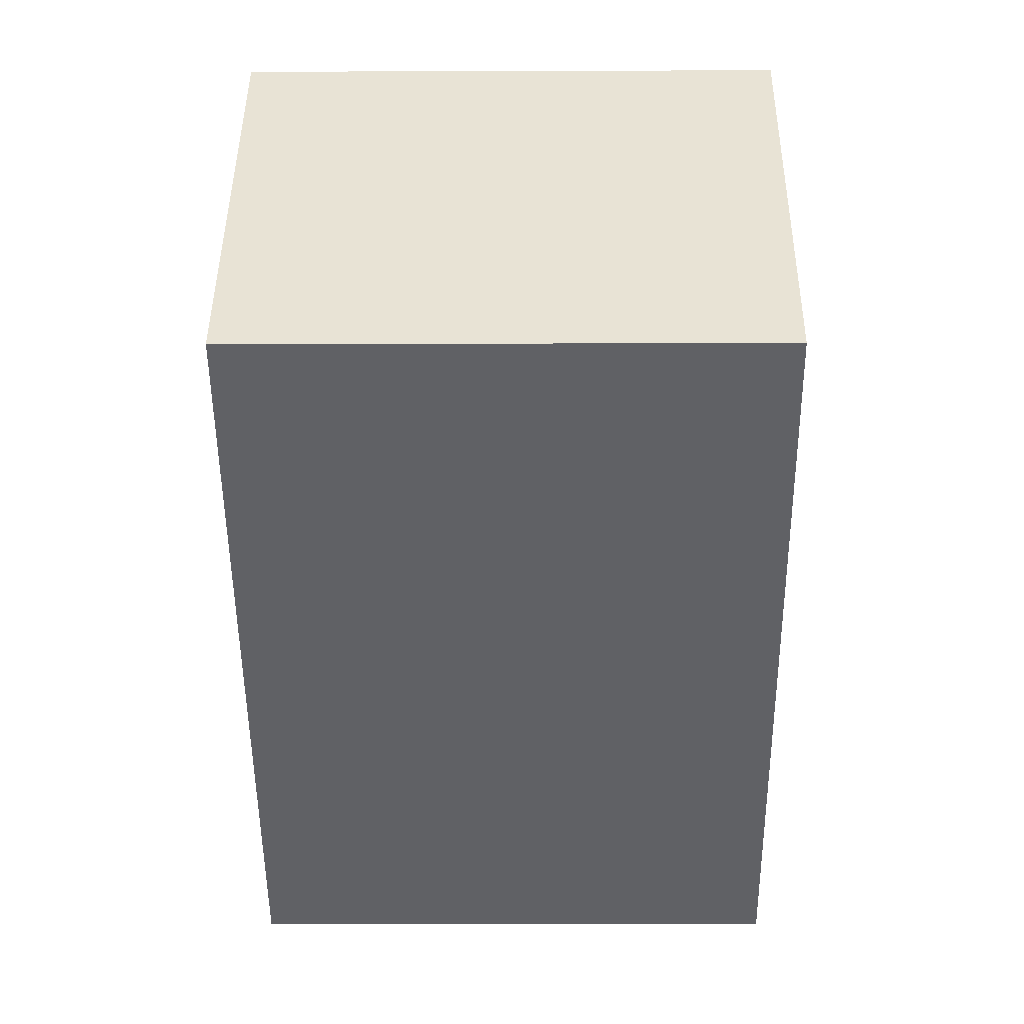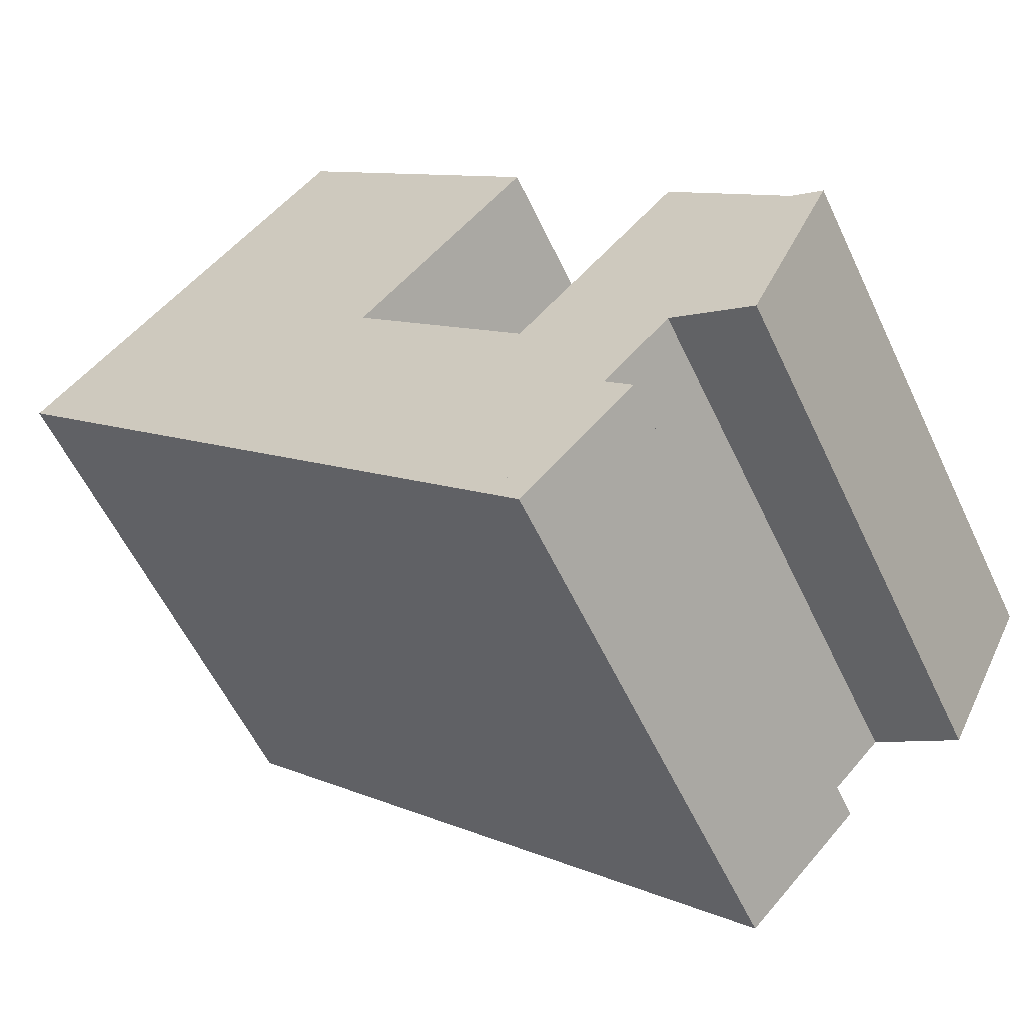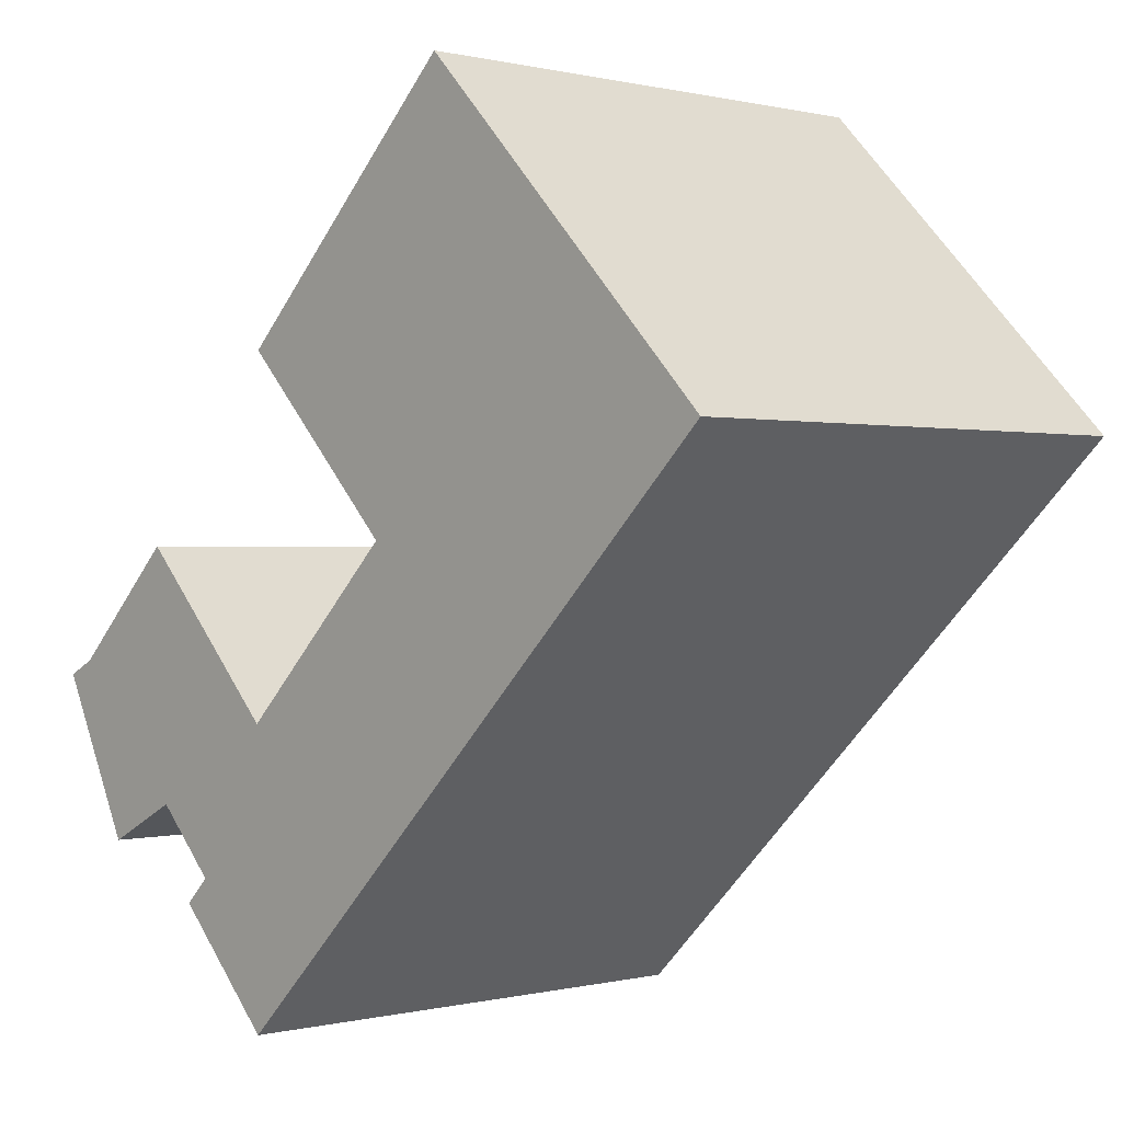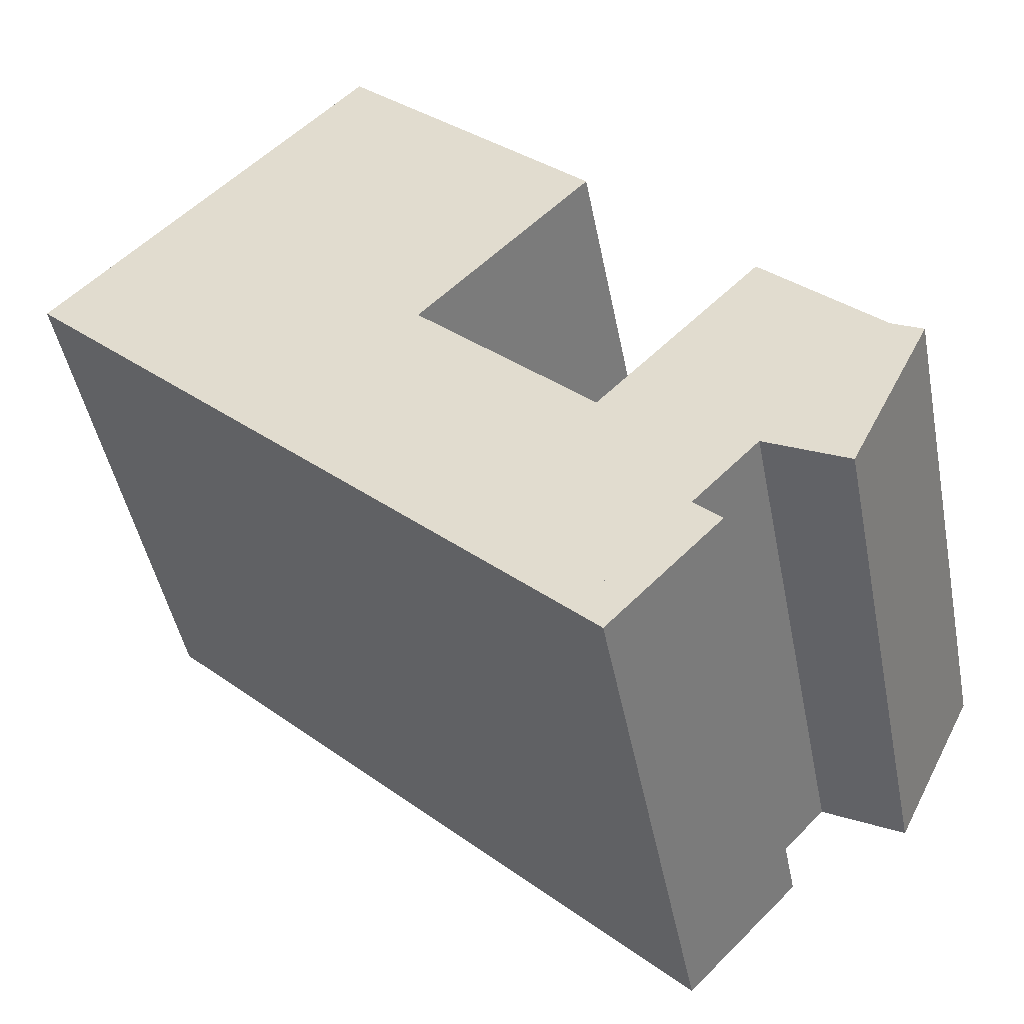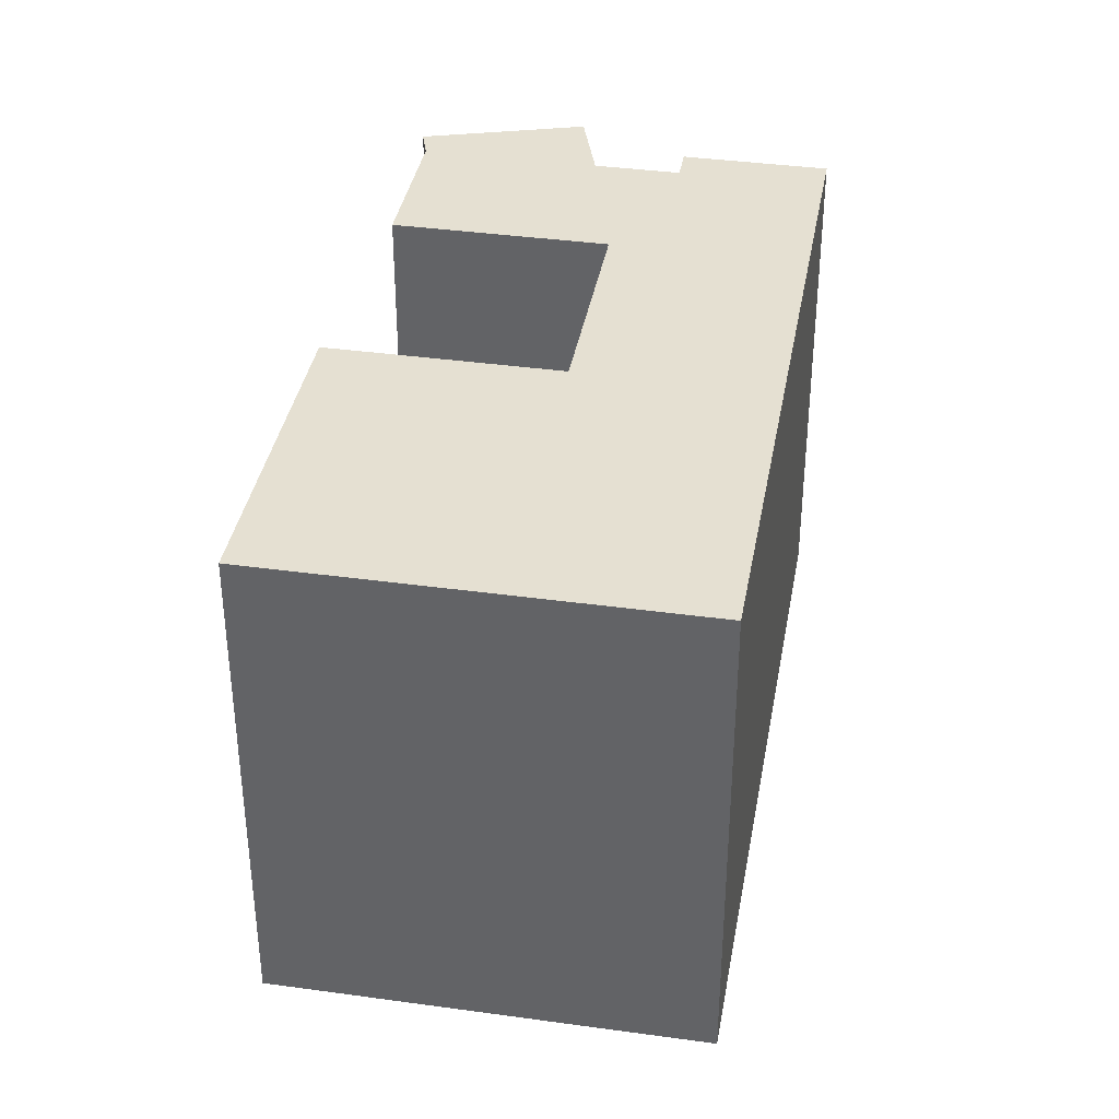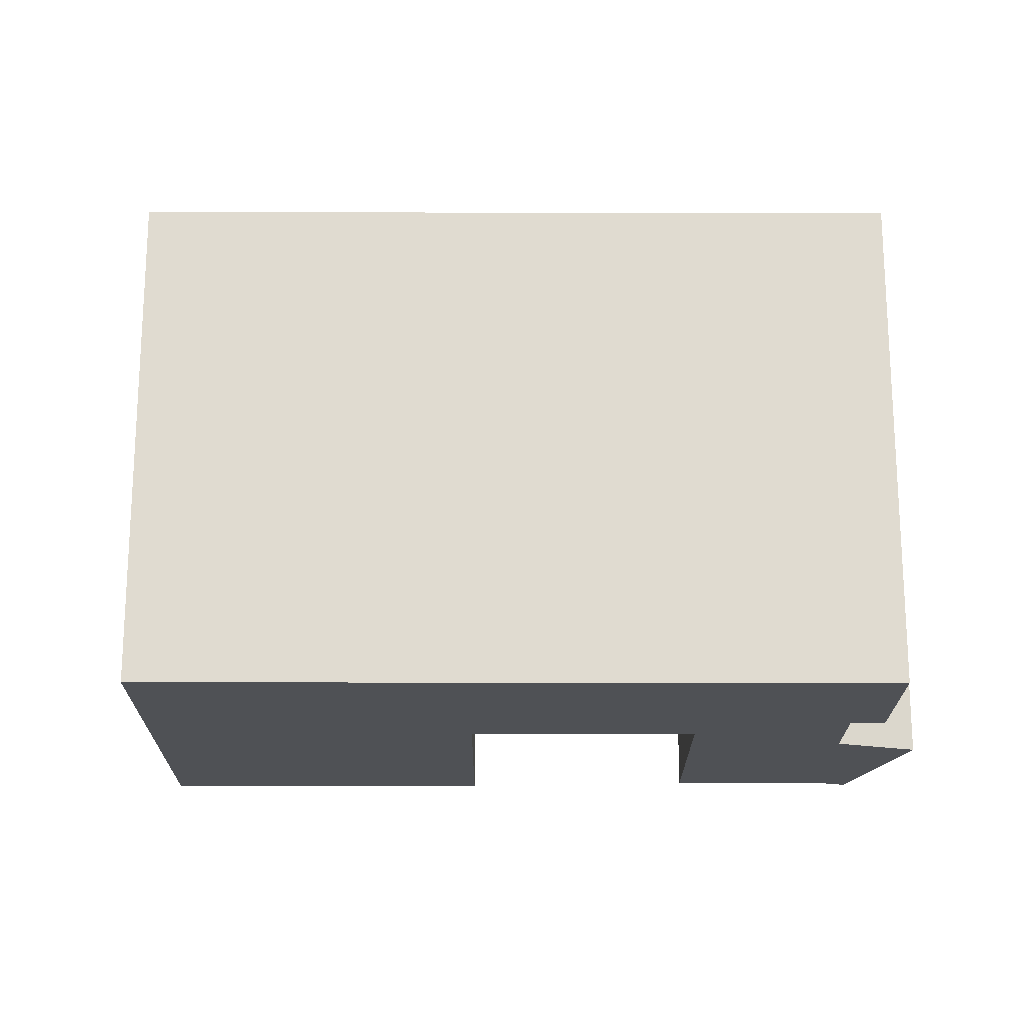
<metadata>
{"format":"obj","ext":"obj","renderer":"f3d","projection":"perspective","resolution":1024,"background":"white","views":[{"elev":-4.5,"azim":90.7,"up":"+Z"},{"elev":-57.4,"azim":-155.0,"up":"+Z"},{"elev":0.2,"azim":46.8,"up":"+Z"},{"elev":-46.4,"azim":-169.0,"up":"+Z"},{"elev":37.6,"azim":55.8,"up":"+Y"},{"elev":-19.9,"azim":135.6,"up":"+Y"}]}
</metadata>
<code>
v  13.79 21.66 -12.27
v  6.658 21.66 -4.939
v  18.6 21.66 -7.592
v  7.835 21.66 -6.149
v  9.302 21.66 -7.657
v  8.212 21.66 -8.718
v  12.7 21.66 -13.33
v  30.09 21.66 15.51
v  12.72 21.66 12.75
v  23.02 21.66 22.77
v  36.04 21.66 9.39
v  19.79 21.66 5.486
v  12.64 21.66 -1.473
v  1.244 21.66 0.6221
v  0.0004624 21.66 -0.0006865
v  0.2906 21.66 -0.5795
v  5.23 21.66 -5.655
v  3.315 21.66 -6.615
v  7.532 21.66 3.774
v  6.049 21.66 5.298
v  12.7 8.162e-16 -13.33
v  9.302 4.688e-16 -7.656
v  8.211 5.338e-16 -8.717
v  25.74 3.87e-17 -0.632
v  6.657 3.024e-16 -4.939
v  12.64 9.016e-17 -1.472
v  6.048 -3.245e-16 5.299
v  19.79 -3.36e-16 5.487
v  36.04 -5.75e-16 9.39
v  31.55 -8.574e-16 14
v  23.02 -1.394e-15 22.77
v  12.72 -7.805e-16 12.75
v  30.09 -9.497e-16 15.51
v  0 0 0
v  3.315 4.05e-16 -6.614
v  1.244 -3.814e-17 0.6228
g defaultobject
f 1 2 3
f 2 1 4
f 4 1 5
f 5 1 6
f 6 1 7
f 8 9 10
f 9 8 11
f 9 11 12
f 12 11 3
f 12 3 13
f 13 3 14
f 14 3 15
f 15 3 16
f 16 3 2
f 16 2 17
f 16 17 18
f 19 14 20
f 14 19 13
f 21 22 23
f 22 21 24
f 22 24 25
f 25 24 26
f 25 26 27
f 26 24 28
f 29 30 24
f 28 31 32
f 31 28 24
f 31 24 30
f 31 30 33
f 25 34 35
f 34 25 36
f 36 25 27
f 36 20 14
f 20 36 27
f 23 5 6
f 5 23 22
f 21 6 7
f 6 21 23
f 26 12 13
f 12 26 28
f 28 9 12
f 9 28 32
f 32 10 9
f 10 32 31
f 11 30 29
f 30 11 33
f 33 11 31
f 31 11 8
f 31 8 10
f 15 35 34
f 35 15 16
f 35 16 18
f 25 17 2
f 17 25 18
f 18 25 35
f 13 27 26
f 27 13 20
f 20 13 19
f 22 4 5
f 4 22 2
f 2 22 25
f 29 3 11
f 3 29 1
f 1 29 7
f 7 29 21
f 21 29 24
f 36 15 34
f 15 36 14

</code>
